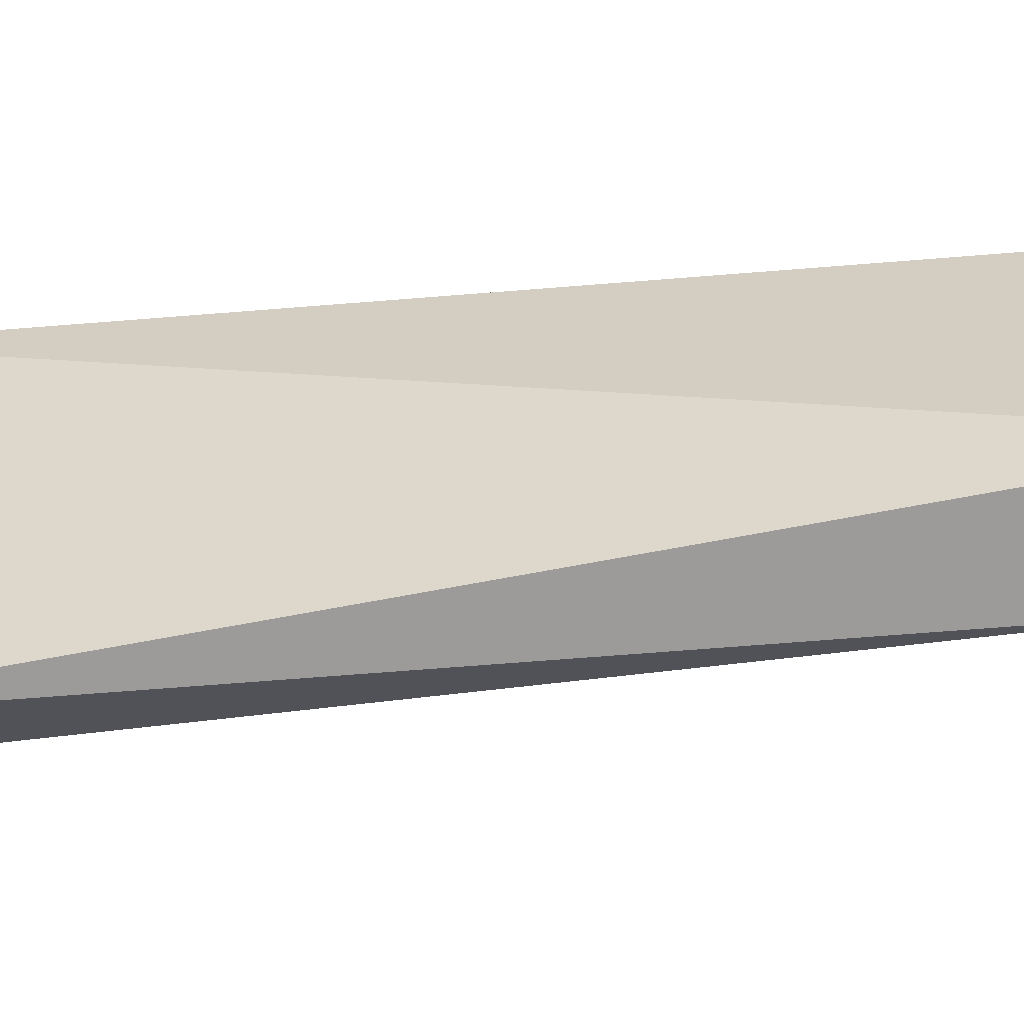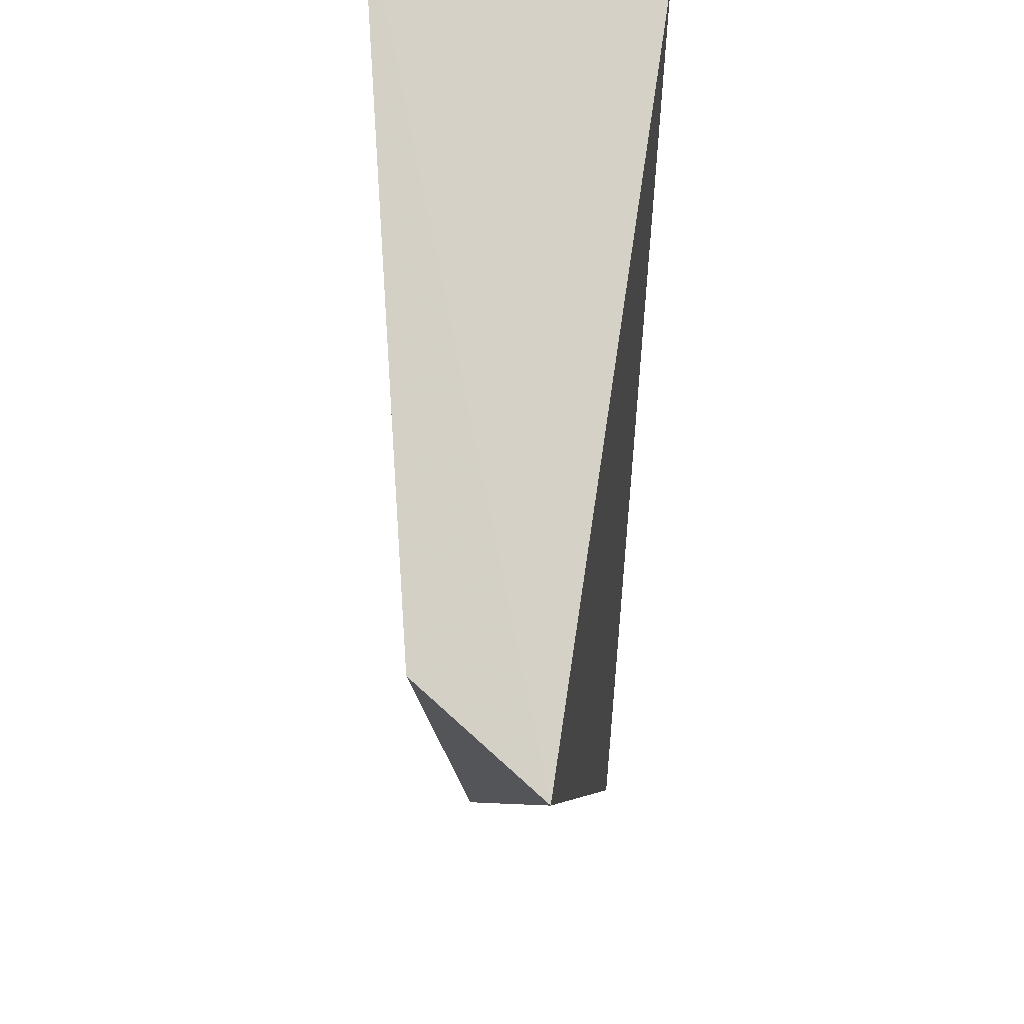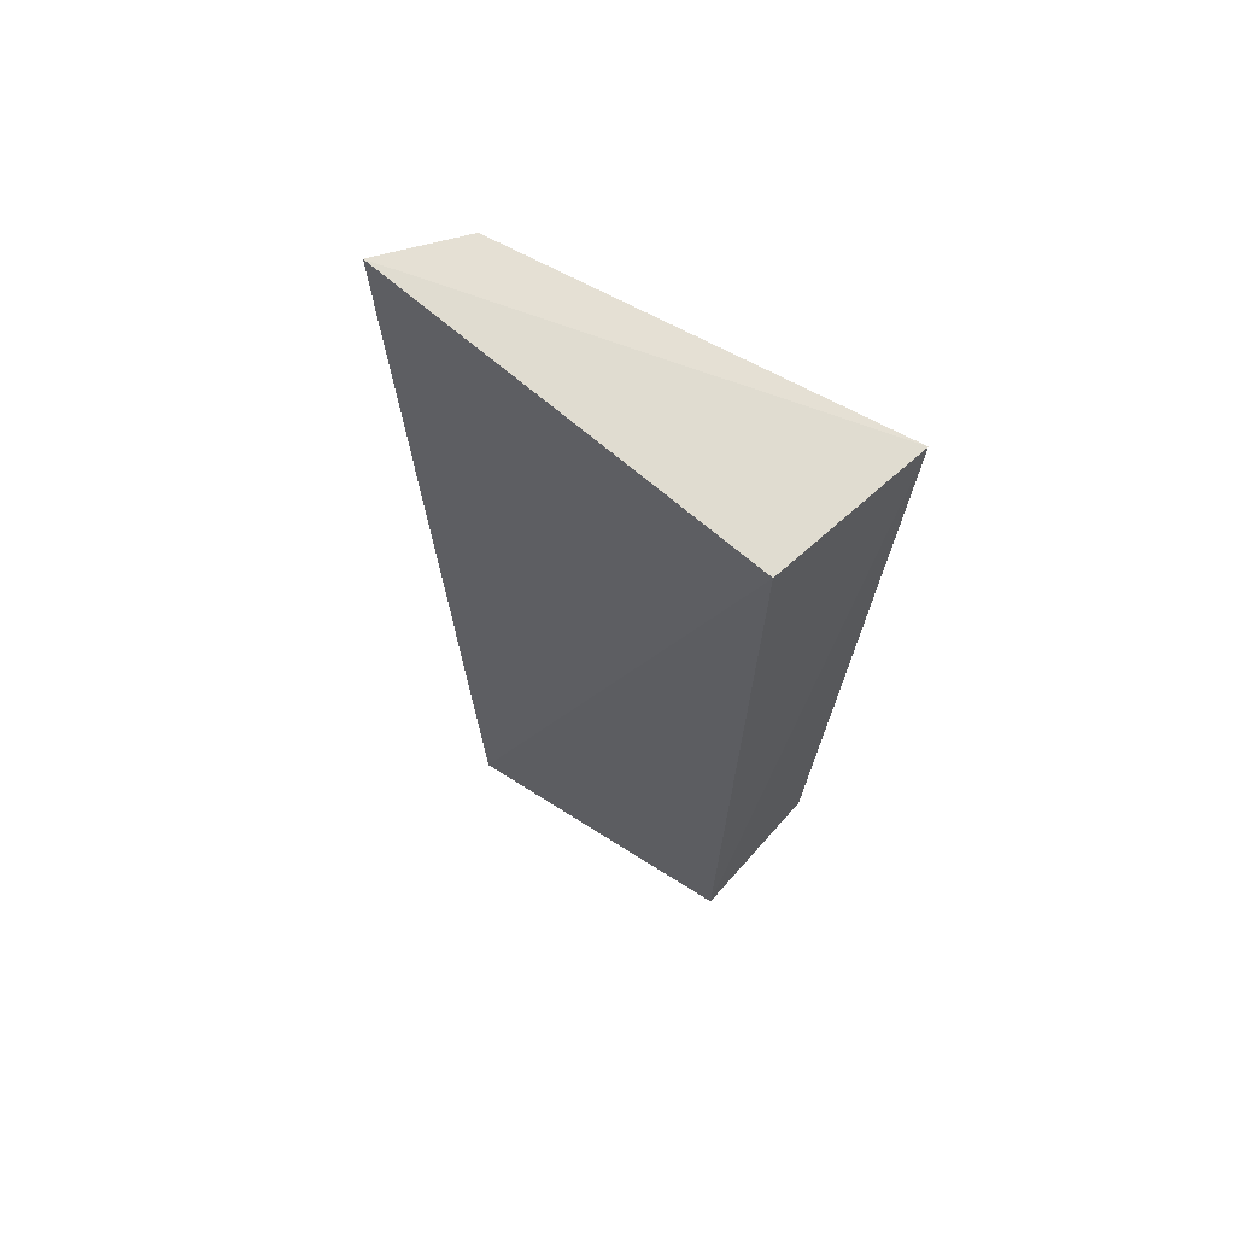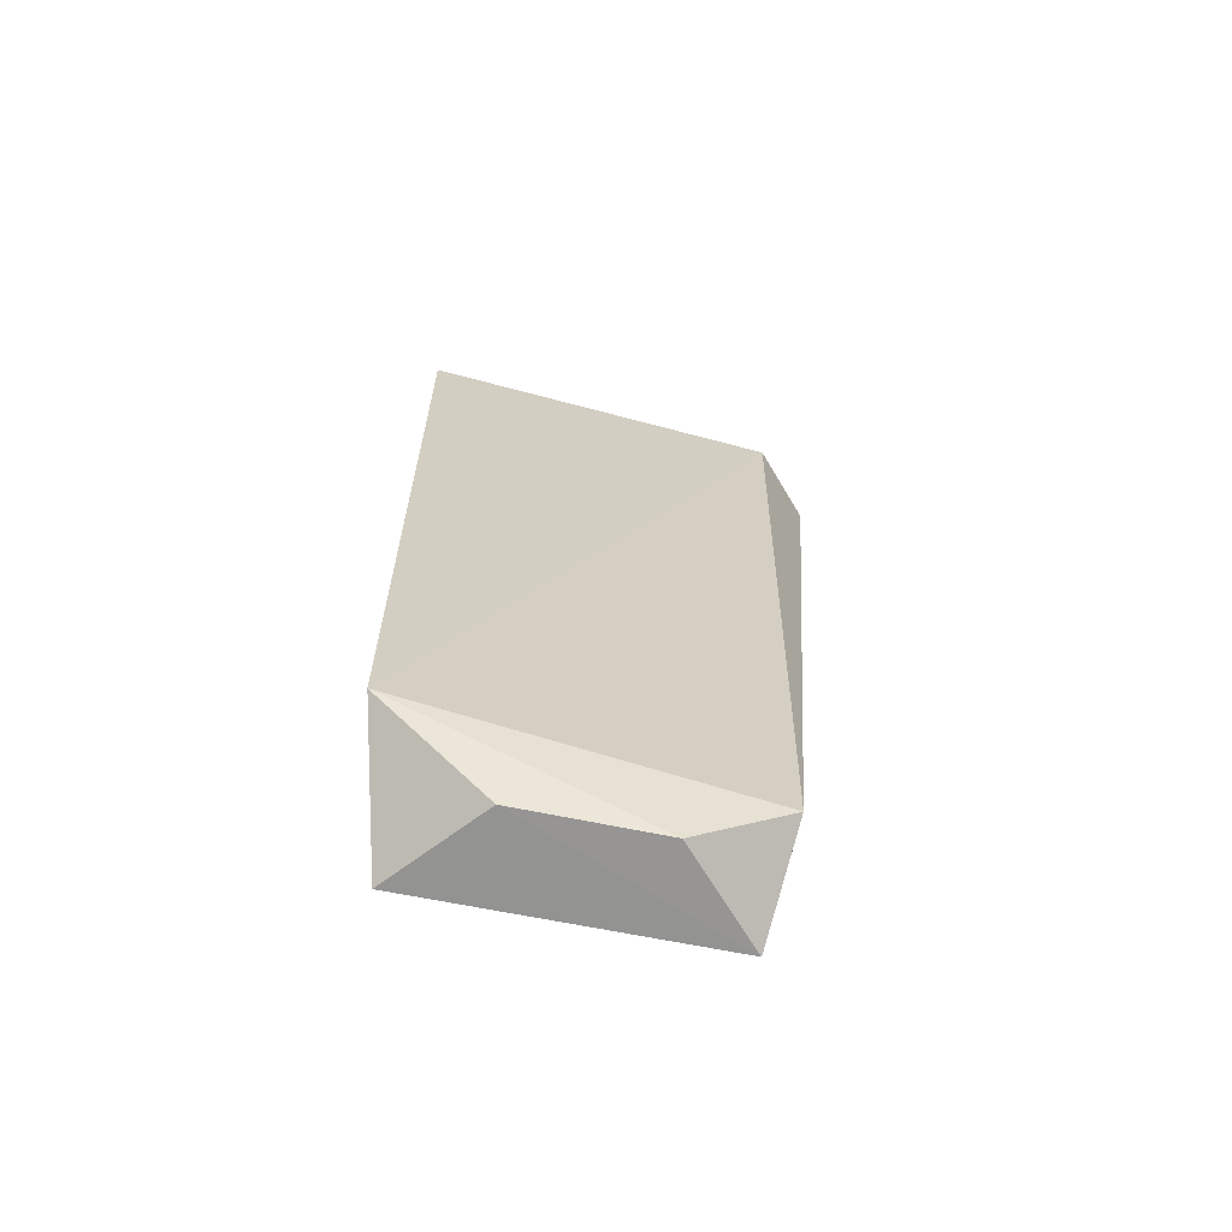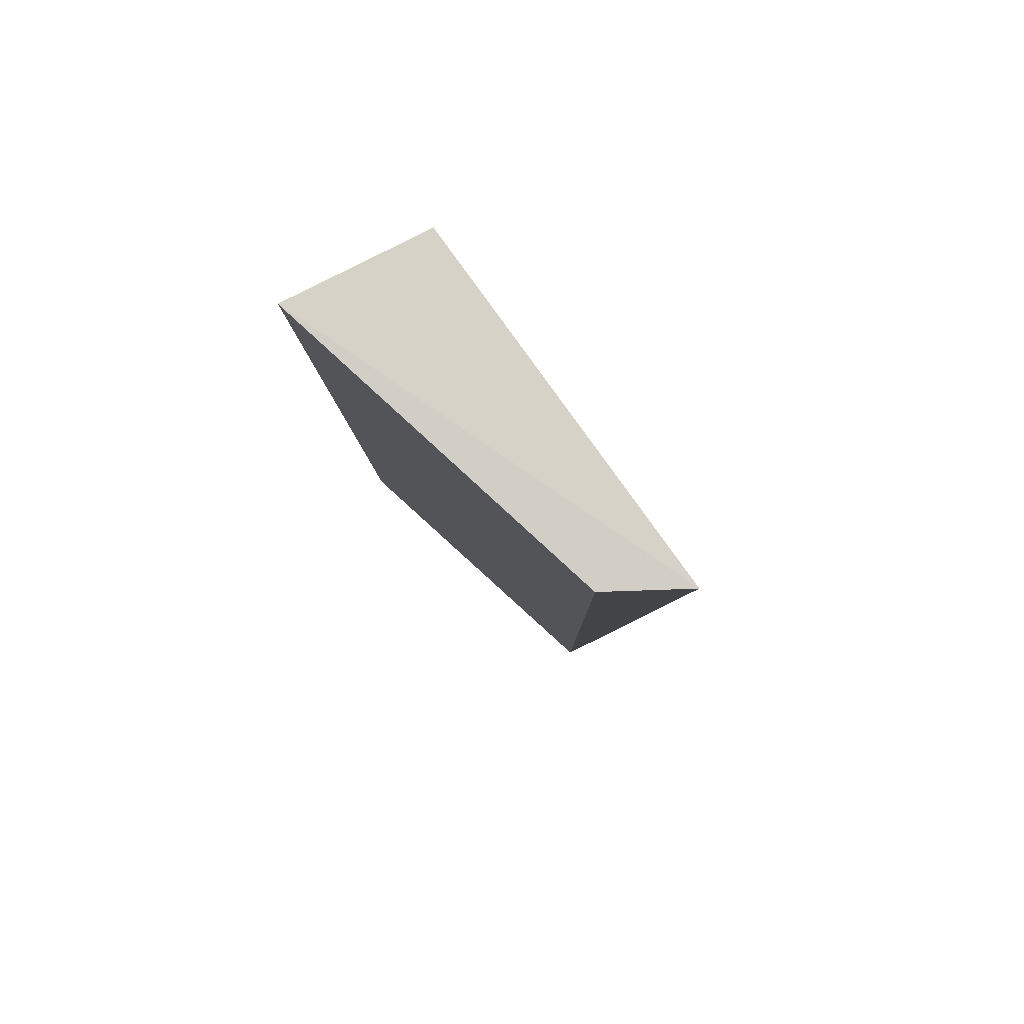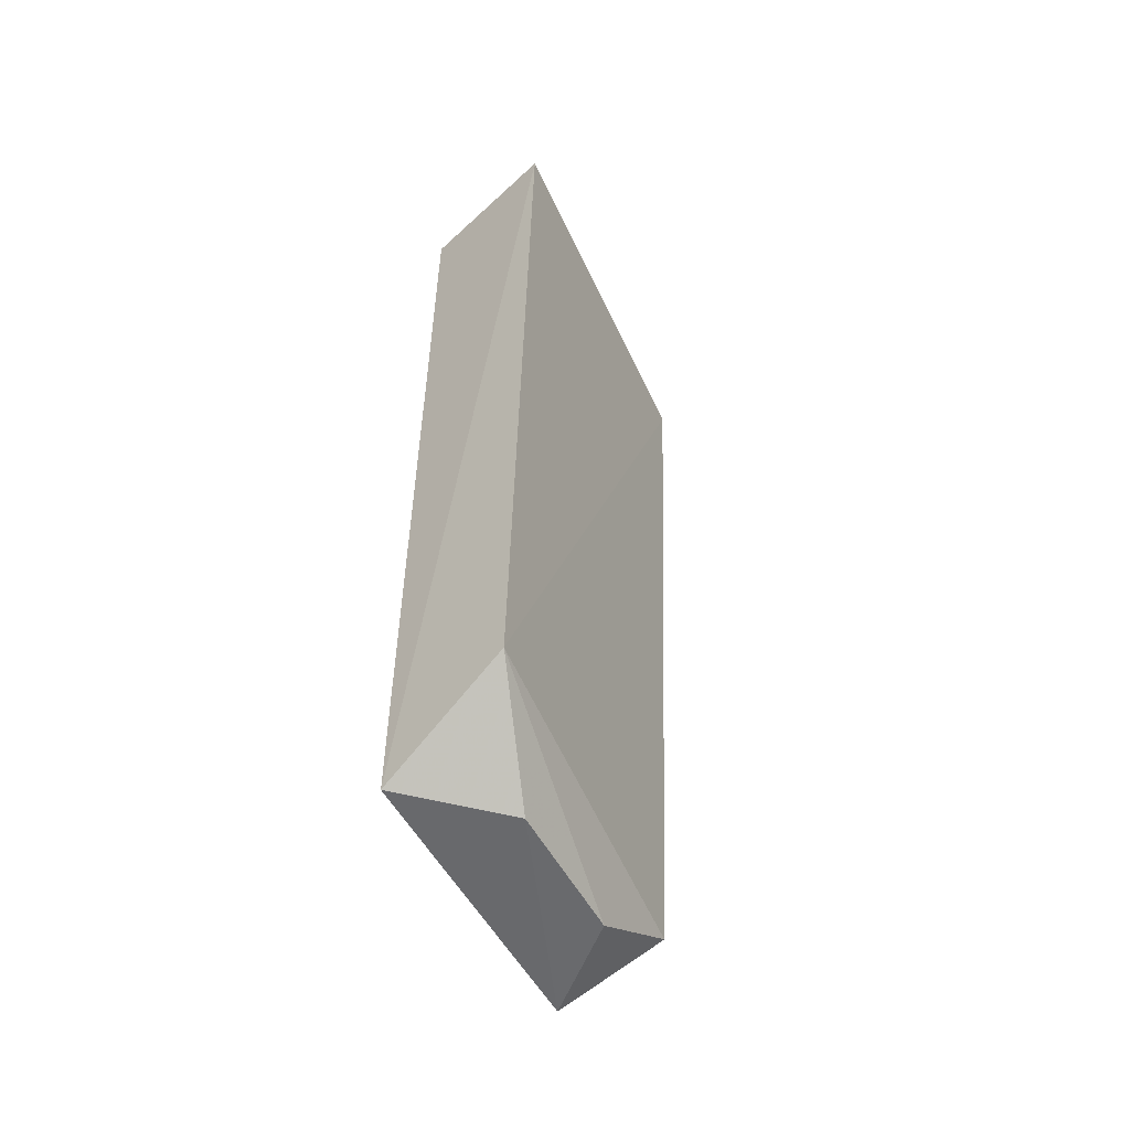
<metadata>
{"format":"obj","ext":"obj","renderer":"f3d","projection":"perspective","resolution":1024,"background":"white","views":[{"elev":-64.0,"azim":94.5,"up":"+Y"},{"elev":-10.1,"azim":-0.6,"up":"+Y"},{"elev":68.1,"azim":122.2,"up":"+Z"},{"elev":-68.9,"azim":-101.2,"up":"+Z"},{"elev":79.9,"azim":-43.8,"up":"+Z"},{"elev":-53.4,"azim":-152.1,"up":"+Z"}]}
</metadata>
<code>
v -0.1132 -0.1446 0.009766
v -0.0798 -0.09455 -0.4915
v -0.08144 0.06965 0.007576
v -0.162 0.09311 0.009192
v -0.1343 -0.102 -0.463
v -0.07849 0.0667 -0.4891
v -0.1494 -0.112 0.008611
v -0.1481 0.08379 -0.4494
v -0.127 0.02421 -0.4916
v -0.1269 -0.05157 -0.4923
f 1 2 3
f 1 3 4
f 5 2 1
f 6 3 2
f 6 4 3
f 7 5 1
f 7 1 4
f 8 4 6
f 8 7 4
f 8 5 7
f 9 6 2
f 9 8 6
f 10 9 2
f 10 2 5
f 10 5 8
f 10 8 9

</code>
